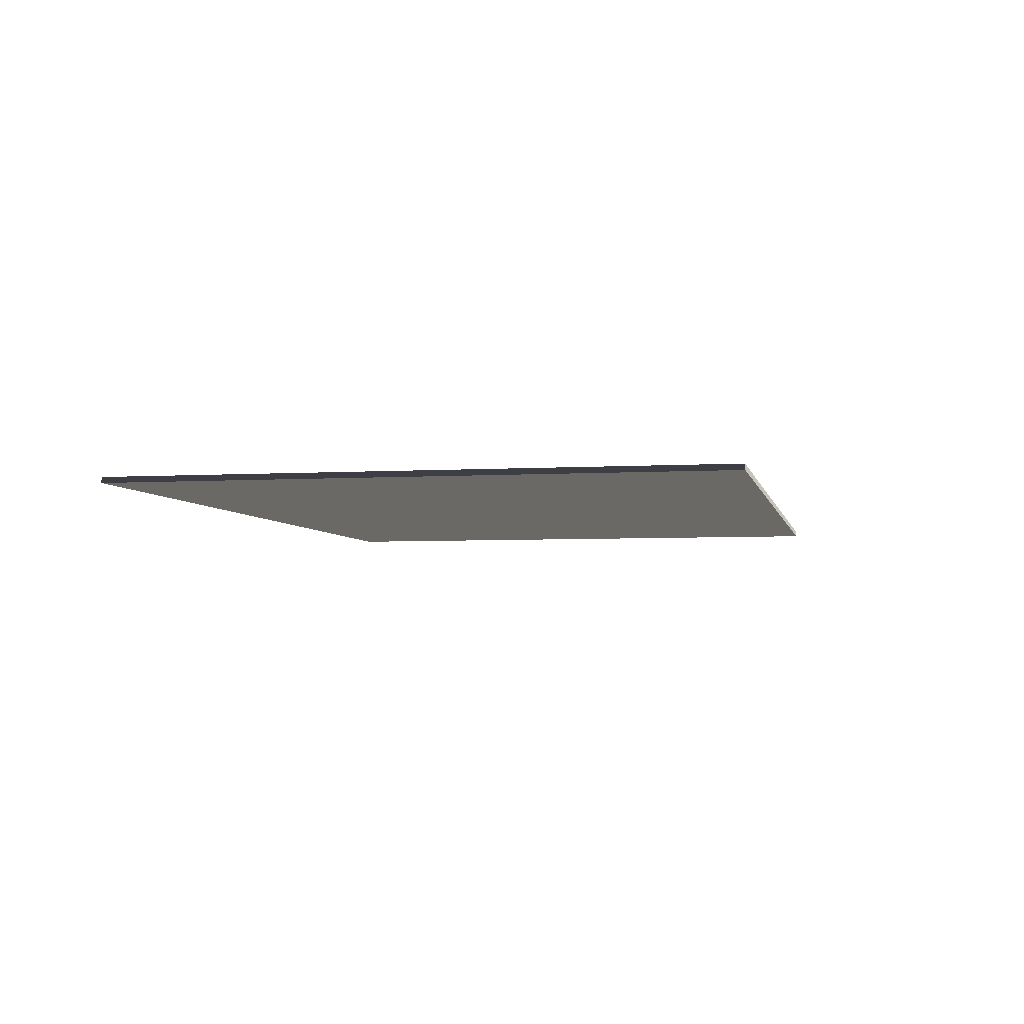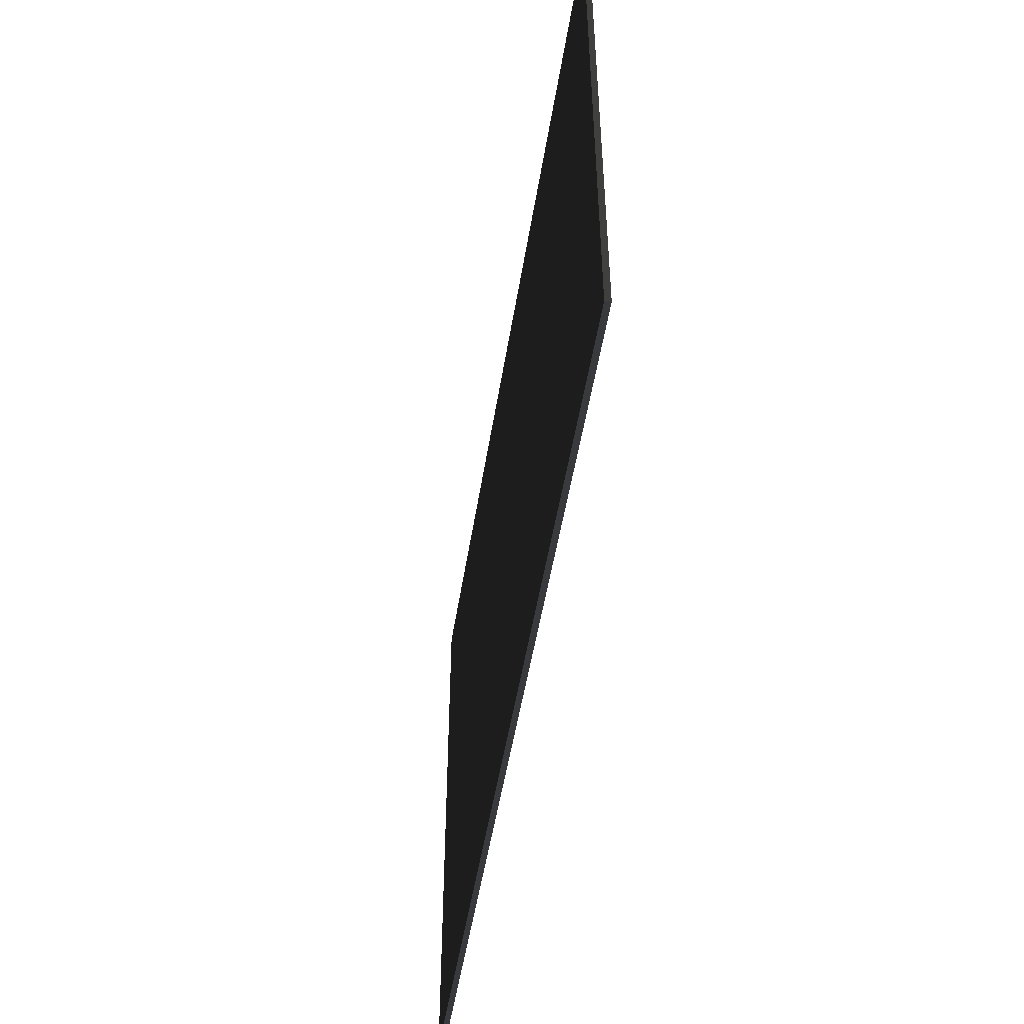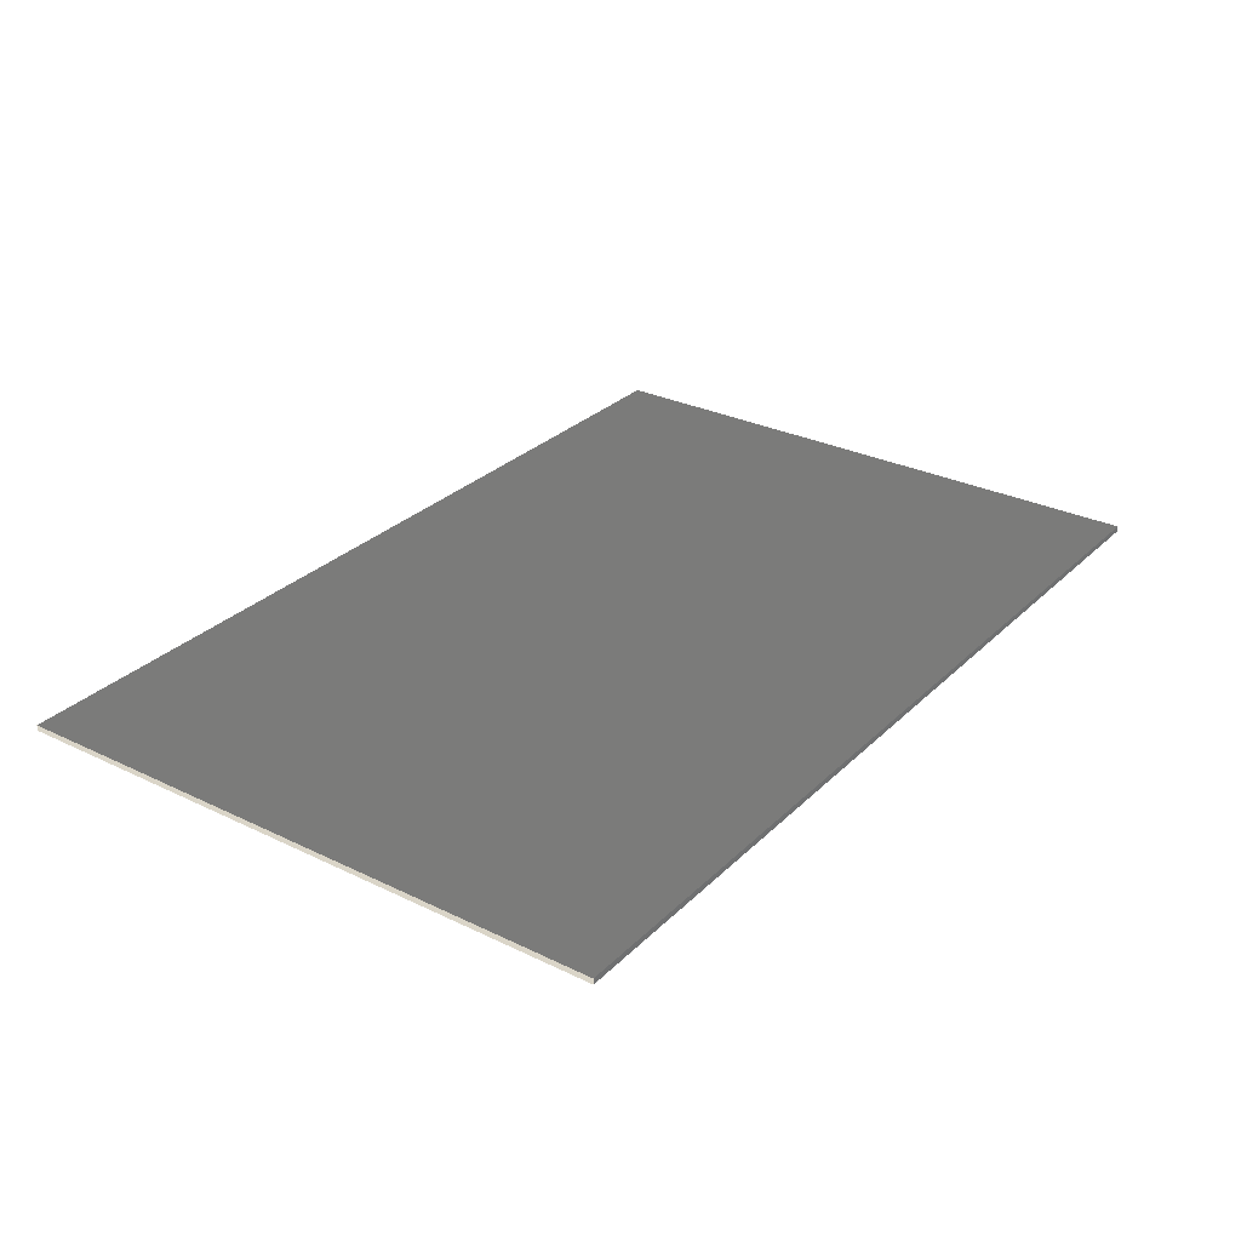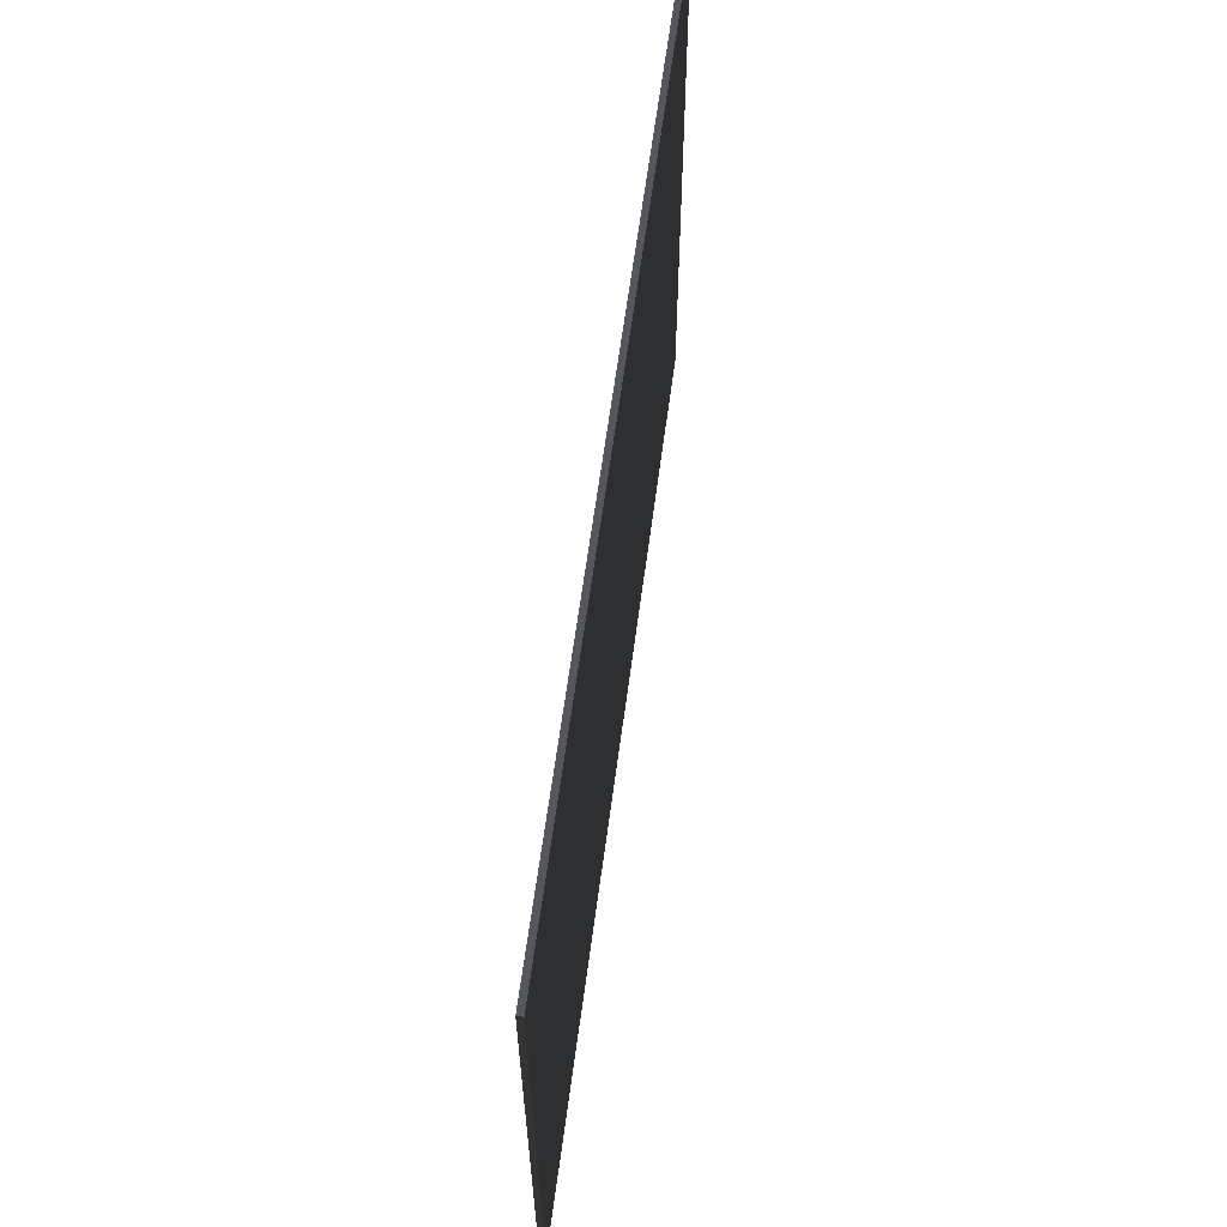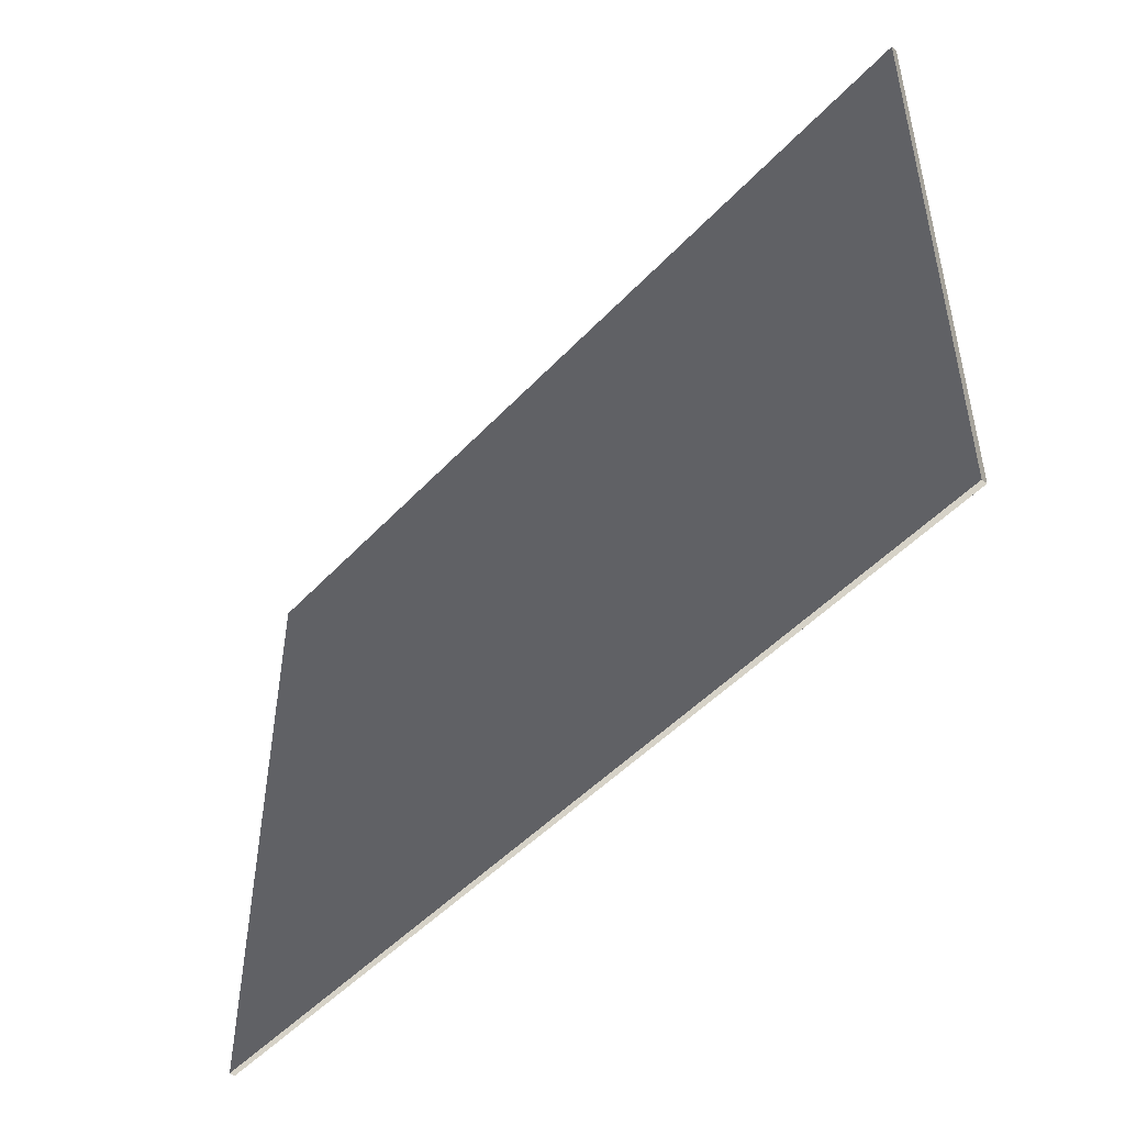
<metadata>
{"format":"obj","ext":"obj","renderer":"f3d","projection":"perspective","resolution":1024,"background":"white","views":[{"elev":-4.5,"azim":-78.4,"up":"+Z"},{"elev":-50.7,"azim":81.0,"up":"+Y"},{"elev":29.2,"azim":125.7,"up":"+Z"},{"elev":61.9,"azim":97.5,"up":"+Y"},{"elev":-48.3,"azim":-130.6,"up":"+Y"}]}
</metadata>
<code>
v -5.913 -0.8489 1.859
v -5.913 3.671 1.859
v -5.913 3.671 1.902
v -5.913 -0.8489 1.902
v -5.913 3.671 1.859
v 0.8873 3.671 1.859
v 0.8873 3.671 1.902
v -5.913 3.671 1.902
v 0.8873 3.671 1.859
v 0.8873 -0.8489 1.859
v 0.8873 -0.8489 1.902
v 0.8873 3.671 1.902
v 0.8873 -0.8489 1.859
v -5.913 -0.8489 1.859
v -5.913 -0.8489 1.902
v 0.8873 -0.8489 1.902
v -5.913 3.671 1.859
v -5.913 -0.8489 1.859
v 0.8873 -0.8489 1.859
v 0.8873 3.671 1.859
v 0.8873 3.671 1.902
v 0.8873 -0.8489 1.902
v -5.913 -0.8489 1.902
v -5.913 3.671 1.902
g Cube_010_(1)_1614_159
f 1 3 2
f 1 4 3
f 5 7 6
f 5 8 7
f 9 11 10
f 9 12 11
f 13 15 14
f 13 16 15
f 17 19 18
f 17 20 19
f 21 23 22
f 21 24 23

</code>
